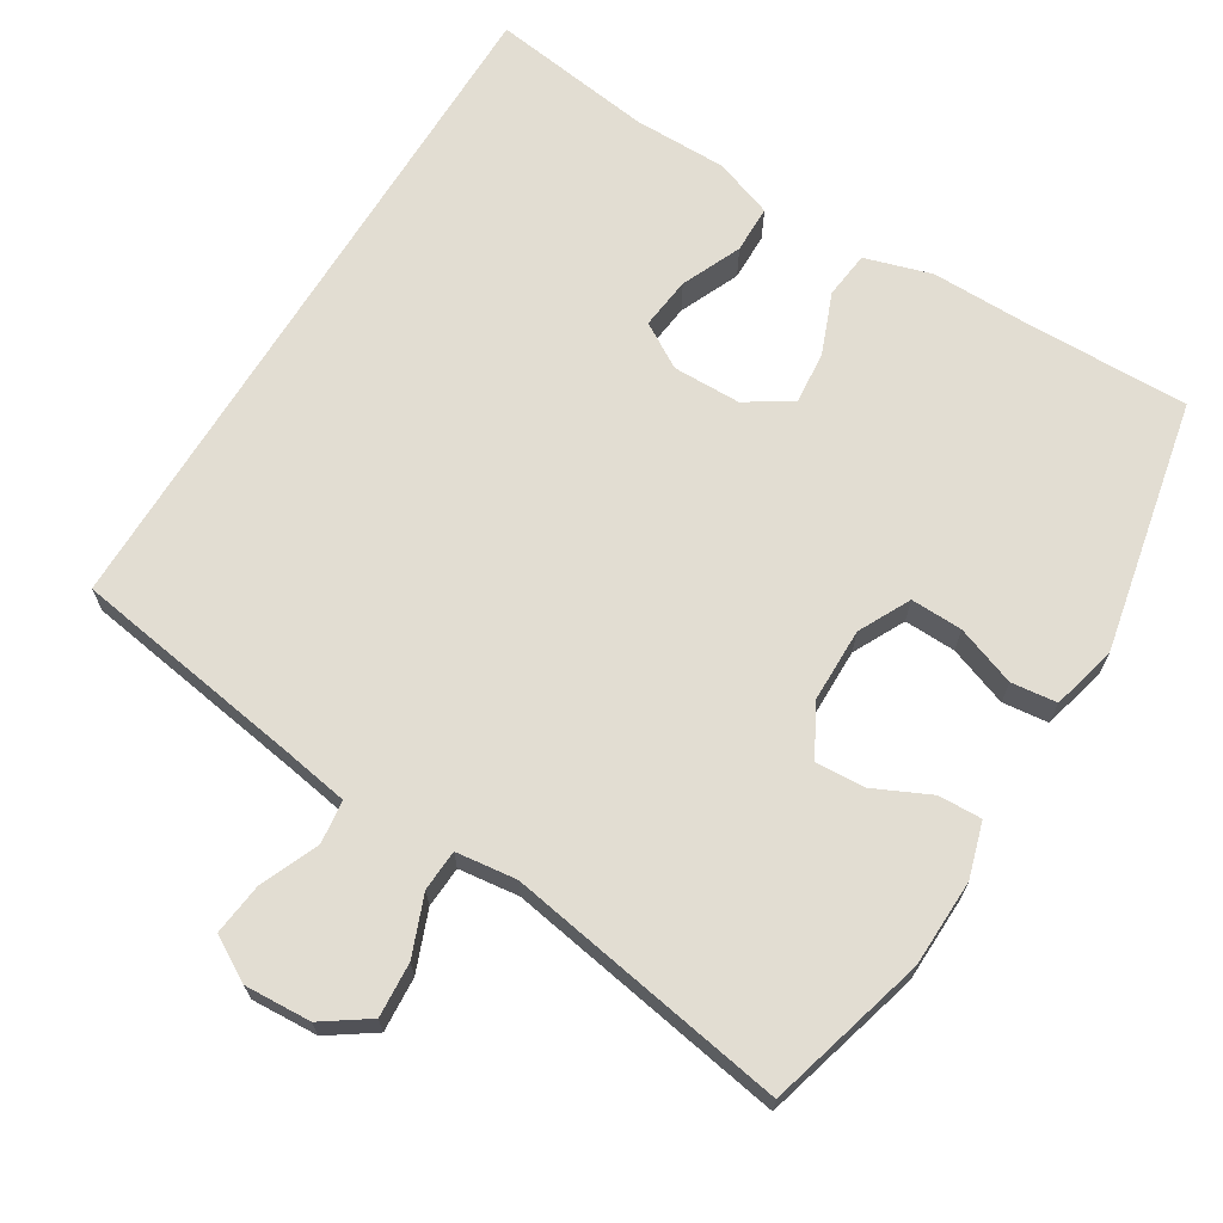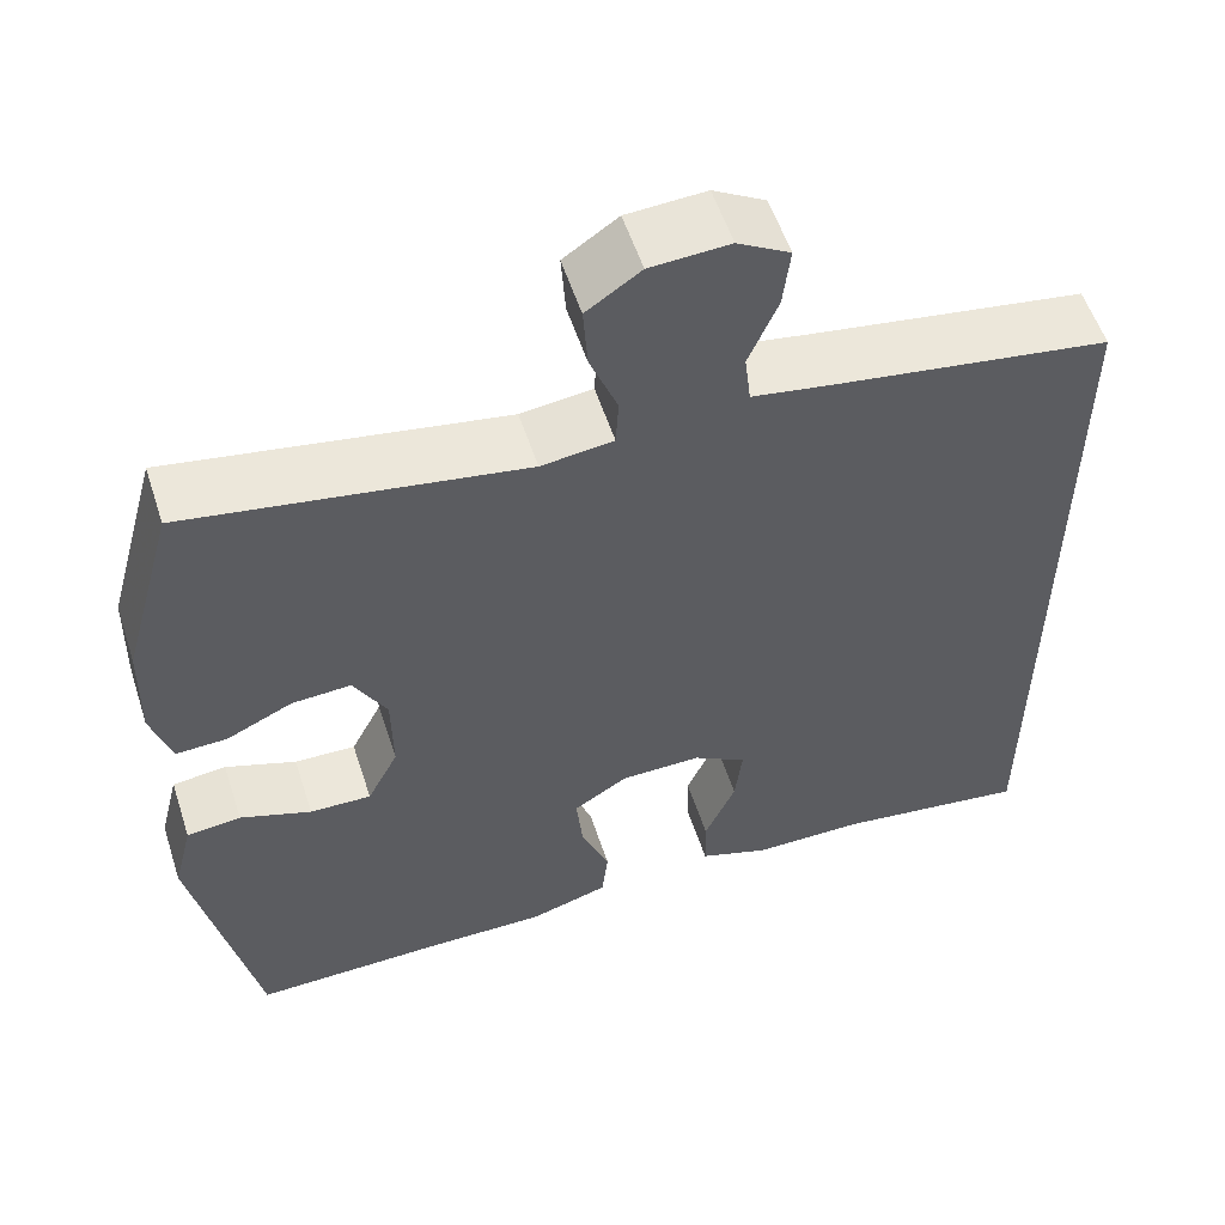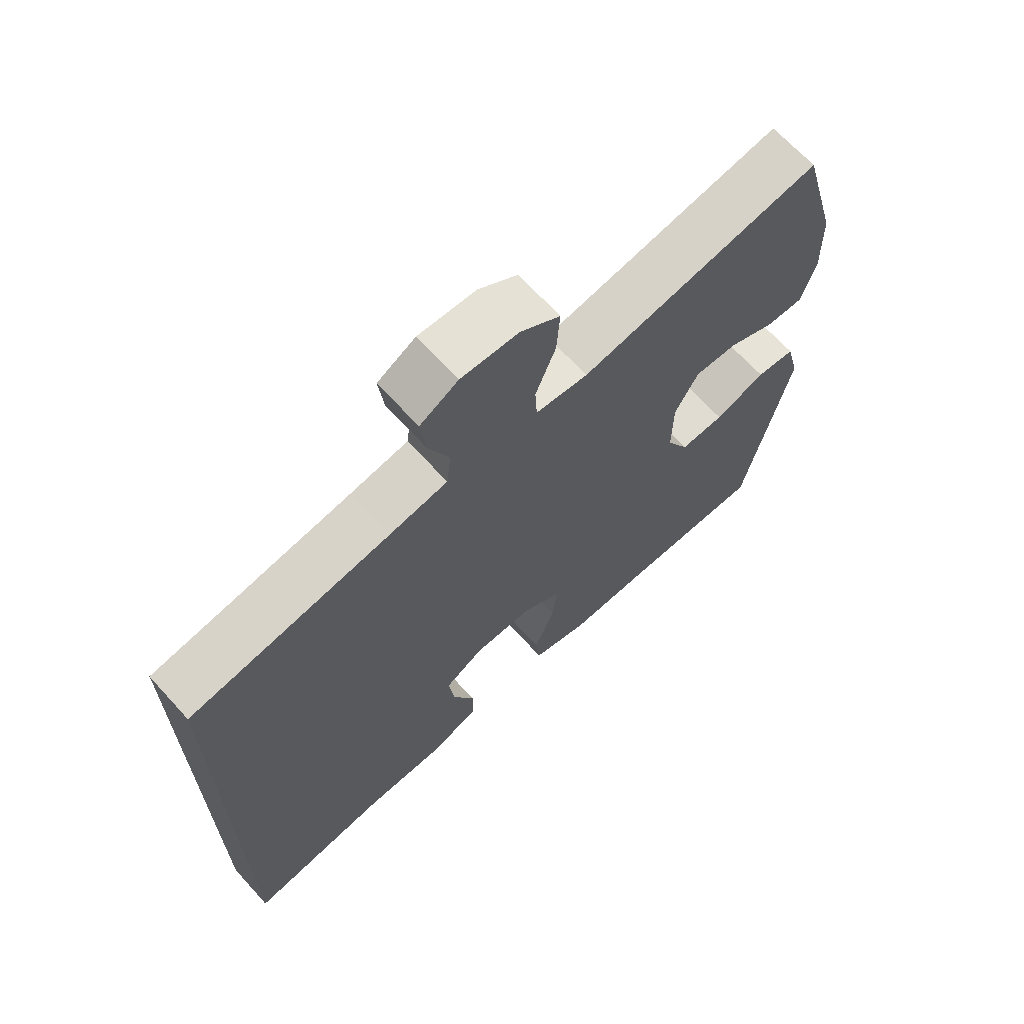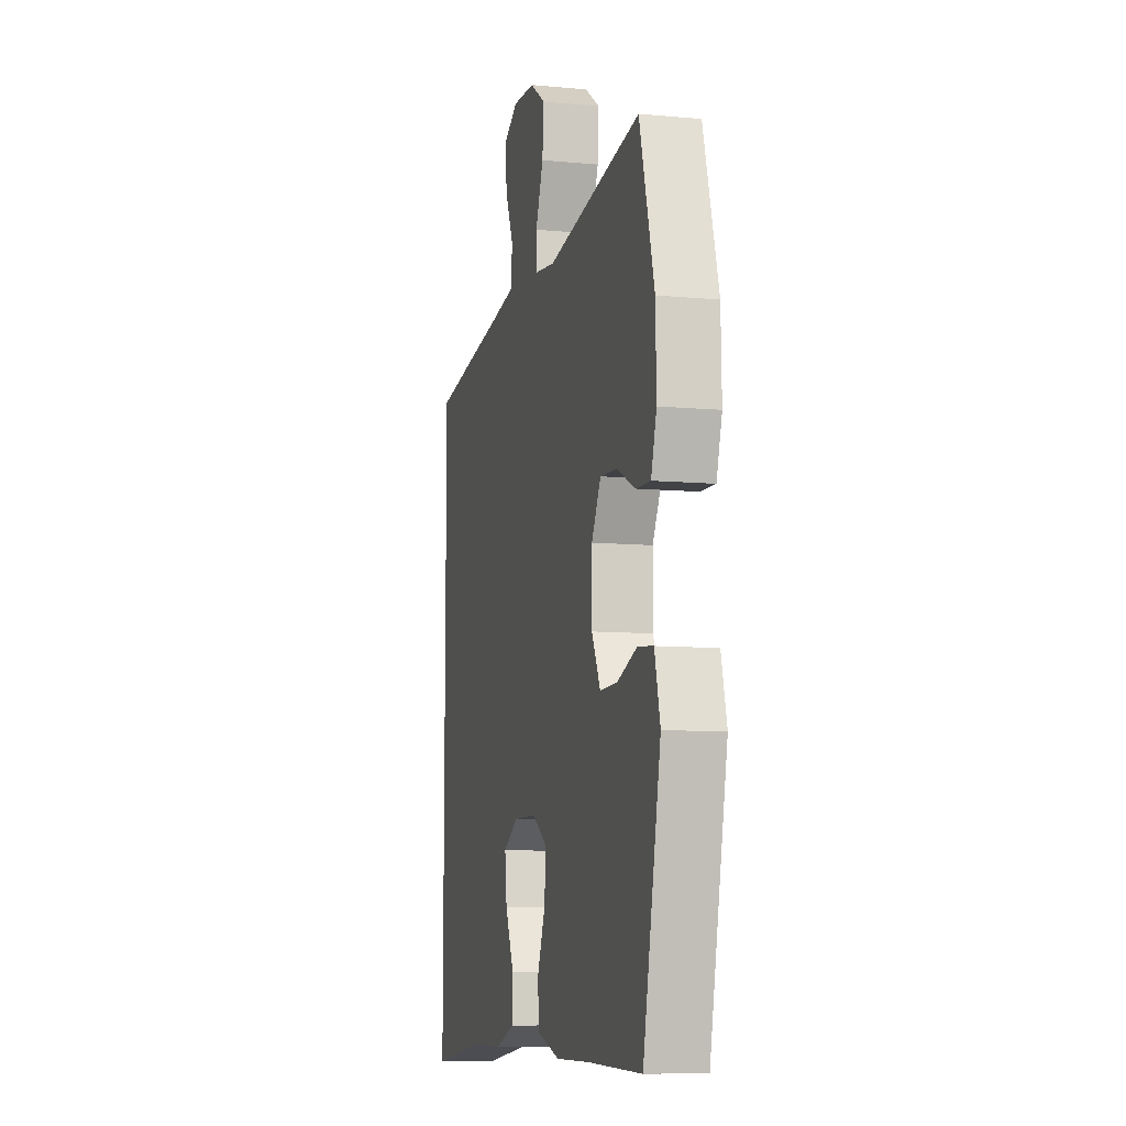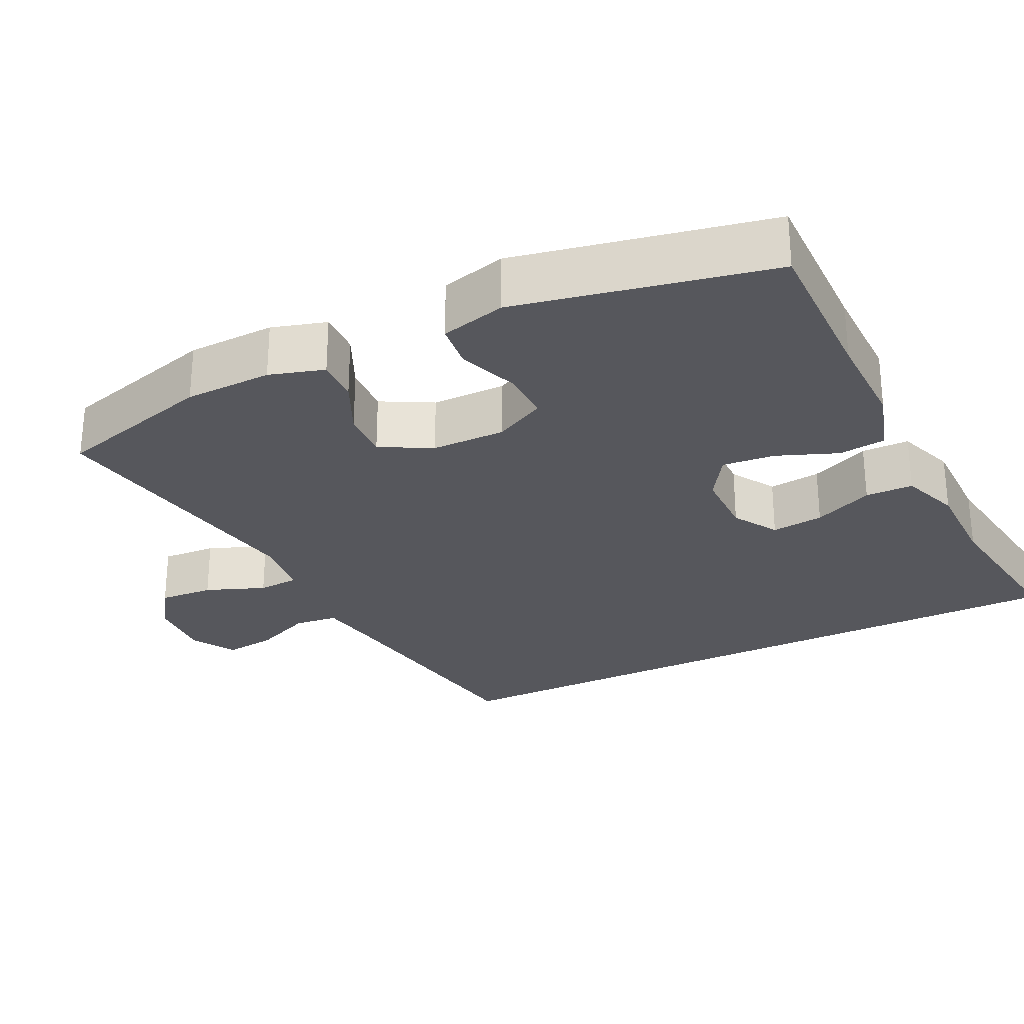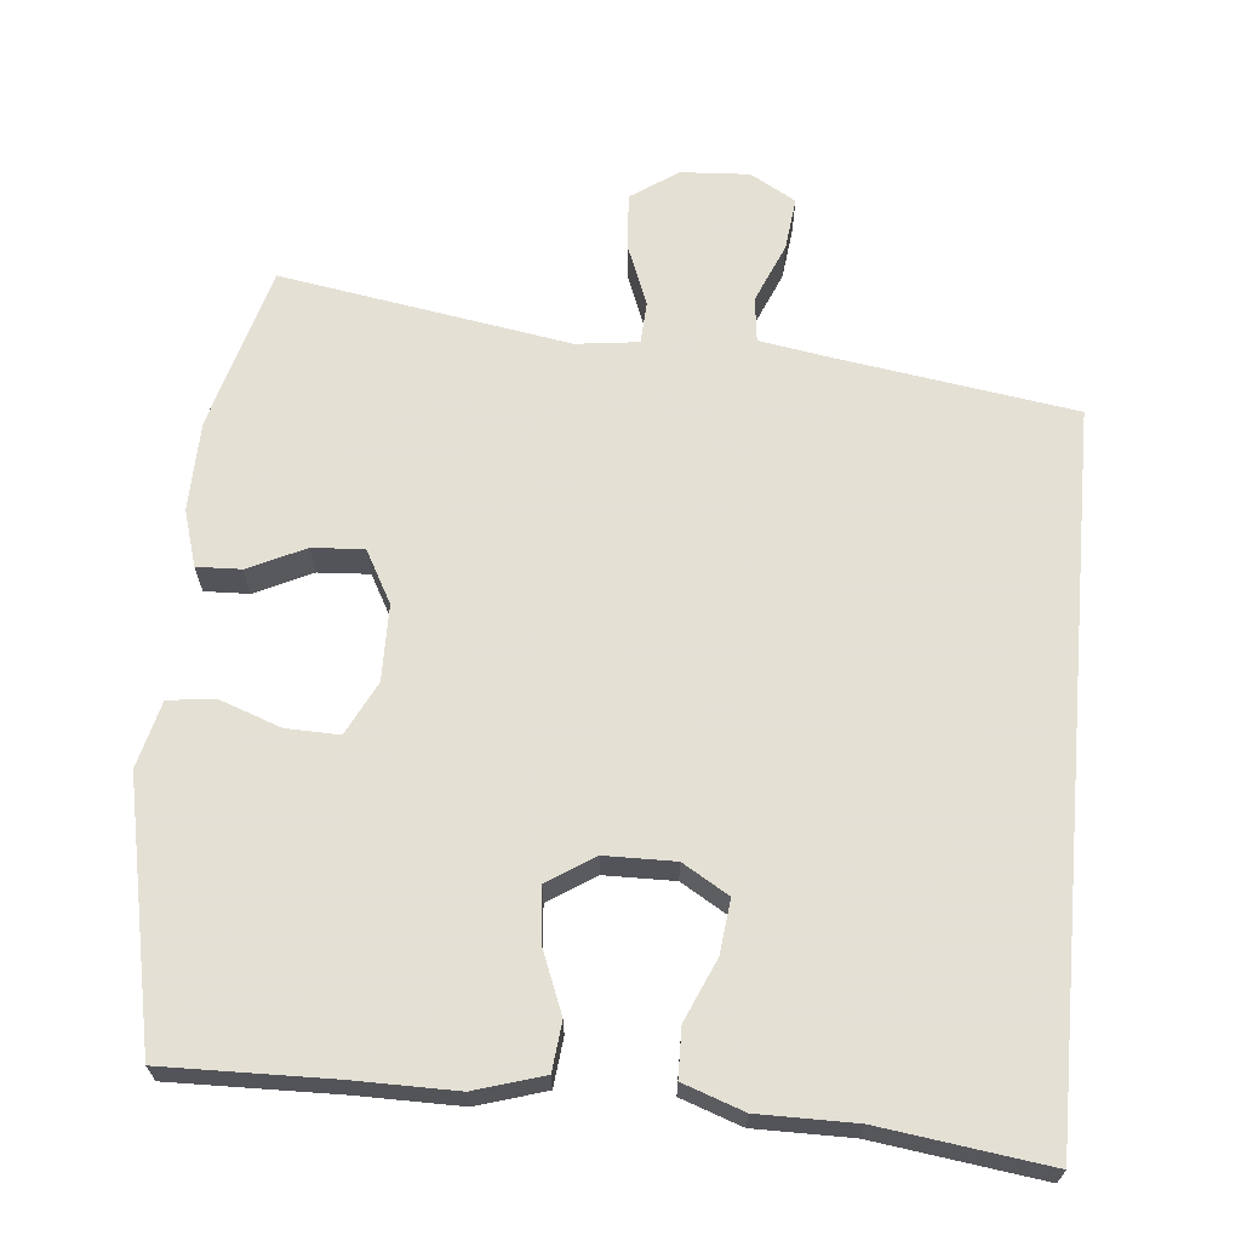
<metadata>
{"format":"obj","ext":"obj","renderer":"f3d","projection":"perspective","resolution":1024,"background":"white","views":[{"elev":68.2,"azim":31.5,"up":"+Y"},{"elev":55.7,"azim":162.0,"up":"+Z"},{"elev":67.5,"azim":-42.3,"up":"+Z"},{"elev":-8.8,"azim":75.8,"up":"+Z"},{"elev":-27.6,"azim":116.3,"up":"+Y"},{"elev":66.2,"azim":-174.8,"up":"+Y"}]}
</metadata>
<code>
v -0.5 0.07 0.399
v -0.188 0.07 0.447
v -0.099 0.07 0.462
v -0.092 0.07 0.52
v -0.125 0.07 0.598
v -0.133 0.07 0.667
v -0.074 0.07 0.701
v 0.015 0.07 0.696
v 0.076 0.07 0.654
v 0.071 0.07 0.581
v 0.04 0.07 0.502
v 0.043 0.07 0.447
v 0.124 0.07 0.437
v 0.5 0.07 0.5
v 0.559 0.07 0.287
v 0.562 0.07 0.17
v 0.54 0.07 0.097
v 0.482 0.07 0.099
v 0.408 0.07 0.134
v 0.341 0.07 0.138
v 0.304 0.07 0.07
v 0.303 0.07 -0.029
v 0.338 0.07 -0.098
v 0.407 0.07 -0.096
v 0.487 0.07 -0.067
v 0.548 0.07 -0.074
v 0.57 0.07 -0.161
v 0.5 0.07 -0.5
v 0.284 0.07 -0.496
v 0.149 0.07 -0.497
v 0.06 0.07 -0.47
v 0.053 0.07 -0.407
v 0.085 0.07 -0.326
v 0.092 0.07 -0.255
v 0.031 0.07 -0.216
v -0.06 0.07 -0.215
v -0.12 0.07 -0.251
v -0.112 0.07 -0.321
v -0.077 0.07 -0.401
v -0.078 0.07 -0.465
v -0.157 0.07 -0.493
v -0.282 0.07 -0.493
v -0.5 0.07 -0.523
v -0.5 0 0.399
v -0.188 0 0.447
v -0.099 0 0.462
v -0.092 0 0.52
v -0.125 0 0.598
v -0.133 0 0.667
v -0.074 0 0.701
v 0.015 0 0.696
v 0.076 0 0.654
v 0.071 0 0.581
v 0.04 0 0.502
v 0.043 0 0.447
v 0.124 0 0.437
v 0.5 0 0.5
v 0.559 0 0.287
v 0.562 0 0.17
v 0.54 0 0.097
v 0.482 0 0.099
v 0.408 0 0.134
v 0.341 0 0.138
v 0.304 0 0.07
v 0.303 0 -0.029
v 0.338 0 -0.098
v 0.407 0 -0.096
v 0.487 0 -0.067
v 0.548 0 -0.074
v 0.57 0 -0.161
v 0.5 0 -0.5
v 0.284 0 -0.496
v 0.149 0 -0.497
v 0.06 0 -0.47
v 0.053 0 -0.407
v 0.085 0 -0.326
v 0.092 0 -0.255
v 0.031 0 -0.216
v -0.06 0 -0.215
v -0.12 0 -0.251
v -0.112 0 -0.321
v -0.077 0 -0.401
v -0.078 0 -0.465
v -0.157 0 -0.493
v -0.282 0 -0.493
v -0.5 0 -0.523
f 42 43 1 2
f 41 42 2 3
f 38 39 40 41
f 37 38 41
f 37 41 3 4
f 36 37 4
f 35 36 4
f 34 35 4
f 30 31 32 33
f 29 30 33 34
f 28 29 34 4
f 24 25 26 27
f 23 24 27 28
f 22 23 28 4
f 16 17 18 19
f 16 19 20
f 13 14 15 16
f 12 13 16 20
f 8 9 10 11
f 8 11 12
f 7 8 12
f 6 7 12
f 5 6 12
f 21 22 4 5
f 5 12 20 21
f 45 44 86 85
f 46 45 85 84
f 84 83 82 81
f 84 81 80
f 47 46 84 80
f 47 80 79
f 47 79 78
f 47 78 77
f 76 75 74 73
f 77 76 73 72
f 47 77 72 71
f 70 69 68 67
f 71 70 67 66
f 47 71 66 65
f 62 61 60 59
f 63 62 59
f 59 58 57 56
f 63 59 56 55
f 54 53 52 51
f 55 54 51
f 55 51 50
f 55 50 49
f 55 49 48
f 48 47 65 64
f 64 63 55 48
f 1 44 45 2
f 2 45 46 3
f 3 46 47 4
f 4 47 48 5
f 5 48 49 6
f 6 49 50 7
f 7 50 51 8
f 8 51 52 9
f 9 52 53 10
f 10 53 54 11
f 11 54 55 12
f 12 55 56 13
f 13 56 57 14
f 14 57 58 15
f 15 58 59 16
f 16 59 60 17
f 17 60 61 18
f 18 61 62 19
f 19 62 63 20
f 20 63 64 21
f 21 64 65 22
f 22 65 66 23
f 23 66 67 24
f 24 67 68 25
f 25 68 69 26
f 26 69 70 27
f 27 70 71 28
f 28 71 72 29
f 29 72 73 30
f 30 73 74 31
f 31 74 75 32
f 32 75 76 33
f 33 76 77 34
f 34 77 78 35
f 35 78 79 36
f 36 79 80 37
f 37 80 81 38
f 38 81 82 39
f 39 82 83 40
f 40 83 84 41
f 41 84 85 42
f 42 85 86 43
f 43 86 44 1

</code>
